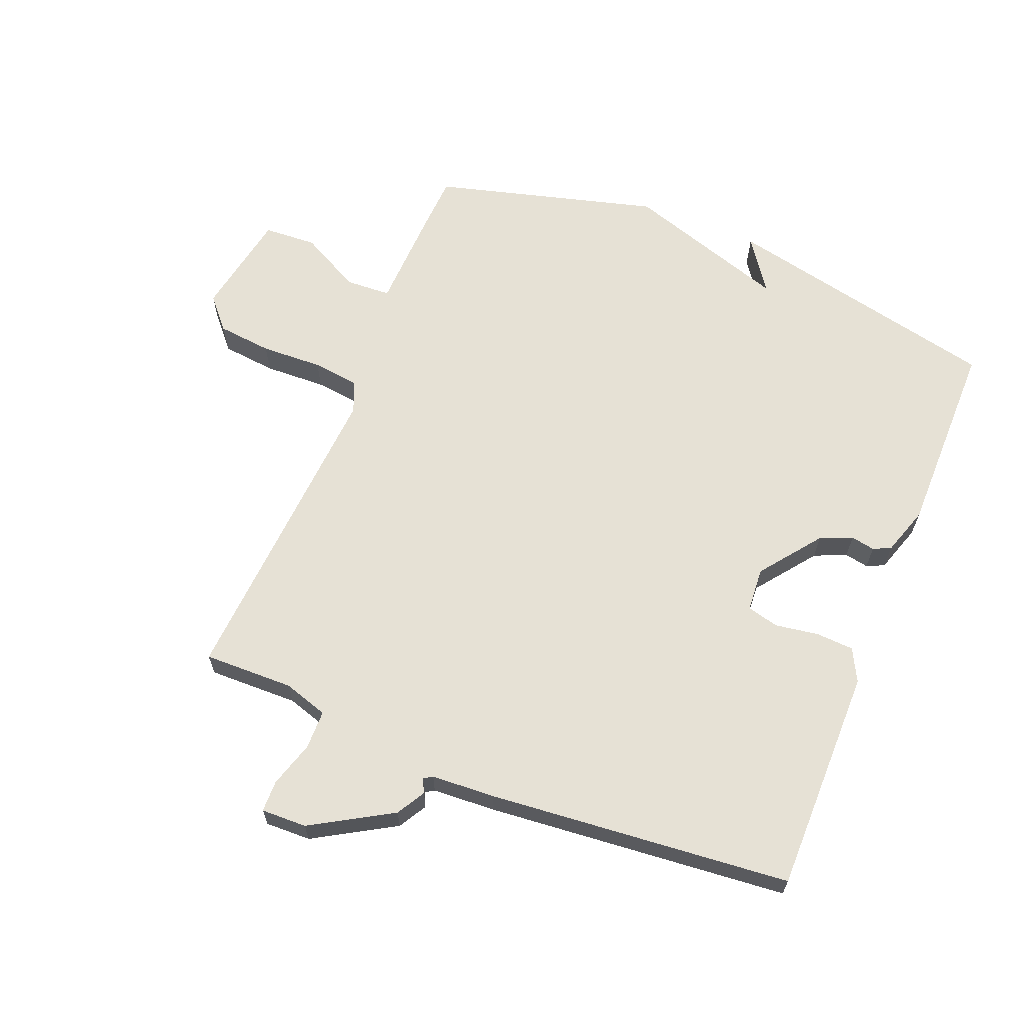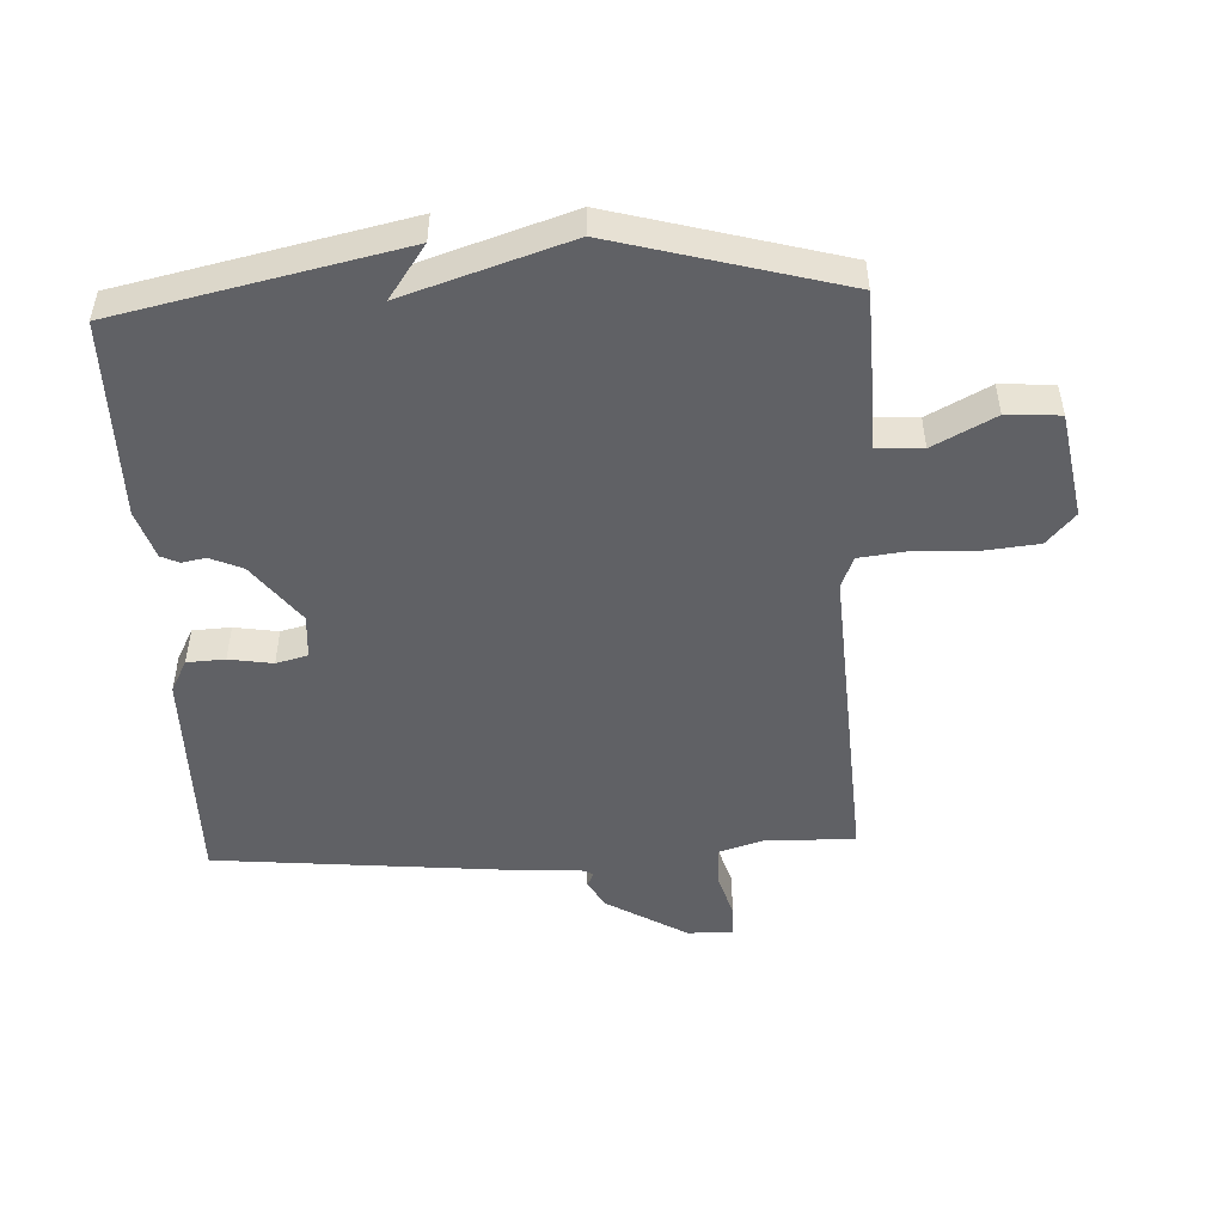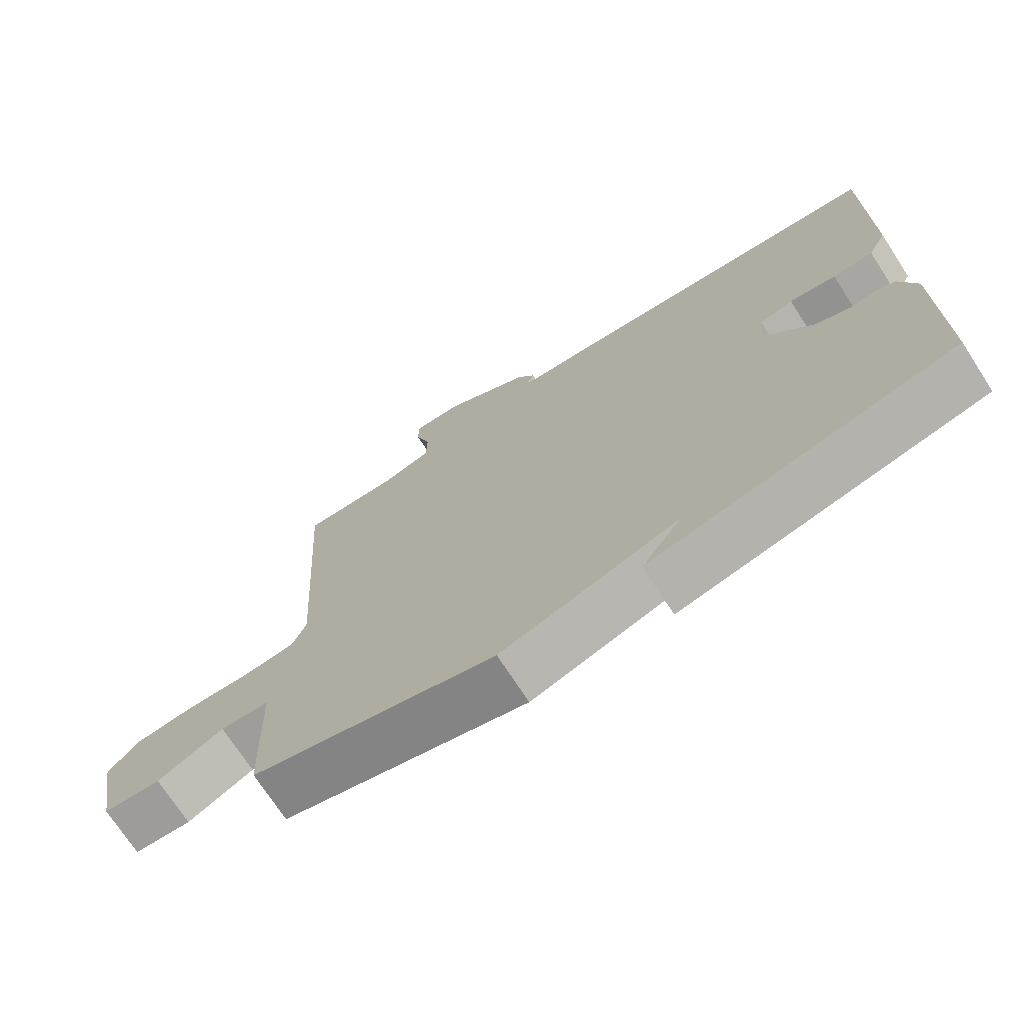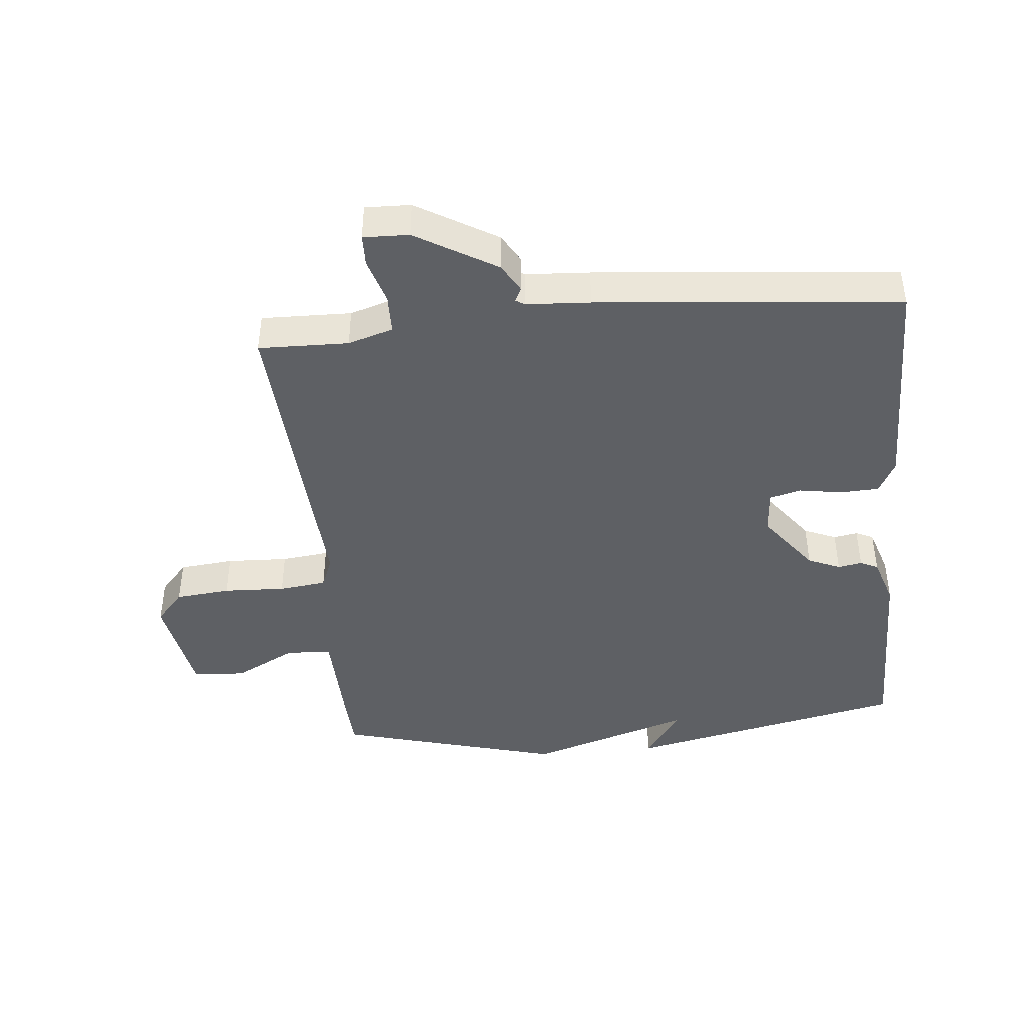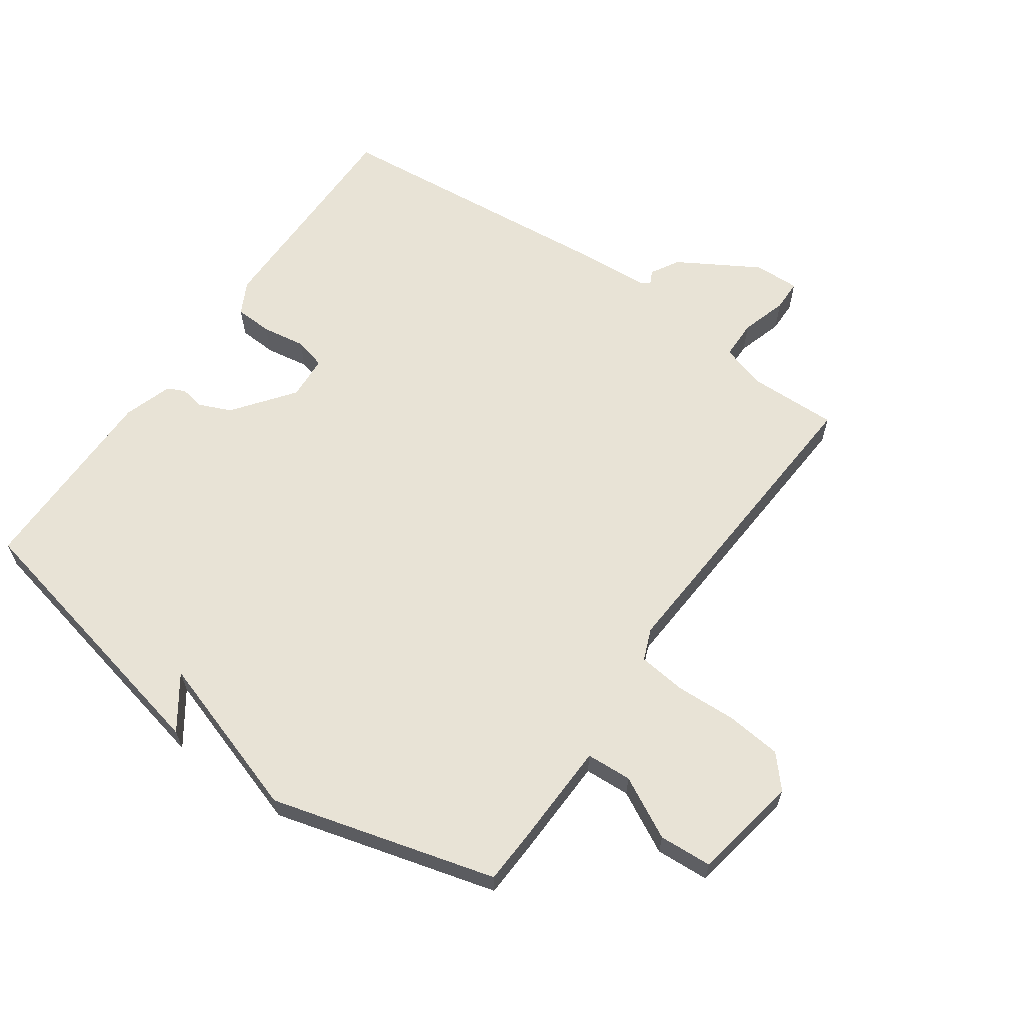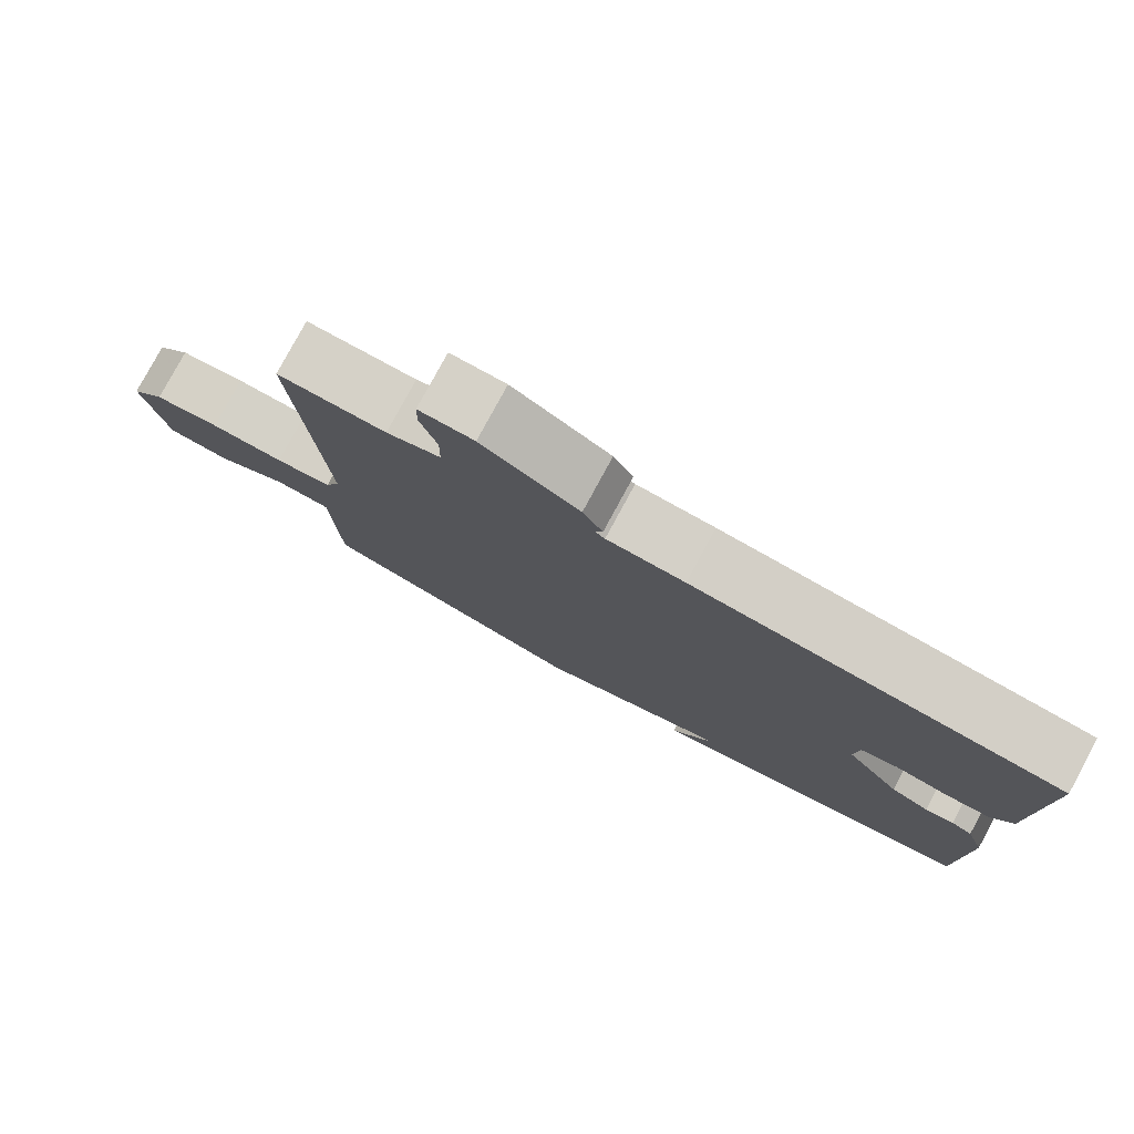
<metadata>
{"format":"obj","ext":"obj","renderer":"f3d","projection":"perspective","resolution":1024,"background":"white","views":[{"elev":64.1,"azim":22.1,"up":"+Y"},{"elev":-49.3,"azim":-177.3,"up":"+Y"},{"elev":-72.5,"azim":33.0,"up":"+Z"},{"elev":-43.0,"azim":5.4,"up":"+Y"},{"elev":62.5,"azim":-144.9,"up":"+Y"},{"elev":79.3,"azim":28.4,"up":"+Z"}]}
</metadata>
<code>
v -0.5 0.07 0.5
v -0.358 0.07 0.497
v -0.287 0.07 0.519
v -0.286 0.07 0.581
v -0.308 0.07 0.654
v -0.307 0.07 0.704
v -0.235 0.07 0.702
v -0.108 0.07 0.627
v -0.082 0.07 0.582
v -0.093 0.07 0.56
v -0.079 0.07 0.551
v 0.022 0.07 0.545
v 0.5 0.07 0.5
v 0.498 0.07 0.142
v 0.471 0.07 0.09
v 0.411 0.07 0.087
v 0.342 0.07 0.098
v 0.292 0.07 0.085
v 0.287 0.07 0.015
v 0.359 0.07 -0.08
v 0.41 0.07 -0.102
v 0.448 0.07 -0.095
v 0.476 0.07 -0.108
v 0.501 0.07 -0.185
v 0.5 0.07 -0.5
v 0.056 0.07 -0.597
v 0.115 0.07 -0.513
v -0.144 0.07 -0.597
v -0.5 0.07 -0.5
v -0.504 0.07 -0.415
v -0.509 0.07 -0.249
v -0.581 0.07 -0.245
v -0.678 0.07 -0.296
v -0.762 0.07 -0.291
v -0.792 0.07 -0.123
v -0.748 0.07 -0.073
v -0.661 0.07 -0.064
v -0.563 0.07 -0.068
v -0.488 0.07 -0.059
v -0.468 0.07 -0.009
v -0.5 0 0.5
v -0.358 0 0.497
v -0.287 0 0.519
v -0.286 0 0.581
v -0.308 0 0.654
v -0.307 0 0.704
v -0.235 0 0.702
v -0.108 0 0.627
v -0.082 0 0.582
v -0.093 0 0.56
v -0.079 0 0.551
v 0.022 0 0.545
v 0.5 0 0.5
v 0.498 0 0.142
v 0.471 0 0.09
v 0.411 0 0.087
v 0.342 0 0.098
v 0.292 0 0.085
v 0.287 0 0.015
v 0.359 0 -0.08
v 0.41 0 -0.102
v 0.448 0 -0.095
v 0.476 0 -0.108
v 0.501 0 -0.185
v 0.5 0 -0.5
v 0.056 0 -0.597
v 0.115 0 -0.513
v -0.144 0 -0.597
v -0.5 0 -0.5
v -0.504 0 -0.415
v -0.509 0 -0.249
v -0.581 0 -0.245
v -0.678 0 -0.296
v -0.762 0 -0.291
v -0.792 0 -0.123
v -0.748 0 -0.073
v -0.661 0 -0.064
v -0.563 0 -0.068
v -0.488 0 -0.059
v -0.468 0 -0.009
f 36 37 38
f 35 36 38
f 34 35 38
f 33 34 38
f 32 33 38
f 31 32 38 39
f 31 39 40
f 30 31 40
f 29 30 40
f 28 29 40
f 27 28 40
f 25 26 27
f 24 25 27
f 23 24 27
f 22 23 27
f 21 22 27
f 20 21 27 40
f 15 16 17
f 14 15 17
f 13 14 17
f 12 13 17
f 11 12 17
f 10 11 17 18
f 8 9 10
f 7 8 10
f 6 7 10
f 5 6 10
f 4 5 10
f 10 18 19
f 4 10 19
f 3 4 19
f 40 1 2
f 20 40 2
f 19 20 2
f 2 3 19
f 78 77 76
f 78 76 75
f 78 75 74
f 78 74 73
f 78 73 72
f 79 78 72 71
f 80 79 71
f 80 71 70
f 80 70 69
f 80 69 68
f 80 68 67
f 67 66 65
f 67 65 64
f 67 64 63
f 67 63 62
f 67 62 61
f 80 67 61 60
f 57 56 55
f 57 55 54
f 57 54 53
f 57 53 52
f 57 52 51
f 58 57 51 50
f 50 49 48
f 50 48 47
f 50 47 46
f 50 46 45
f 50 45 44
f 59 58 50
f 59 50 44
f 59 44 43
f 42 41 80
f 42 80 60
f 42 60 59
f 59 43 42
f 1 41 42 2
f 2 42 43 3
f 3 43 44 4
f 4 44 45 5
f 5 45 46 6
f 6 46 47 7
f 7 47 48 8
f 8 48 49 9
f 9 49 50 10
f 10 50 51 11
f 11 51 52 12
f 12 52 53 13
f 13 53 54 14
f 14 54 55 15
f 15 55 56 16
f 16 56 57 17
f 17 57 58 18
f 18 58 59 19
f 19 59 60 20
f 20 60 61 21
f 21 61 62 22
f 22 62 63 23
f 23 63 64 24
f 24 64 65 25
f 25 65 66 26
f 26 66 67 27
f 27 67 68 28
f 28 68 69 29
f 29 69 70 30
f 30 70 71 31
f 31 71 72 32
f 32 72 73 33
f 33 73 74 34
f 34 74 75 35
f 35 75 76 36
f 36 76 77 37
f 37 77 78 38
f 38 78 79 39
f 39 79 80 40
f 40 80 41 1

</code>
